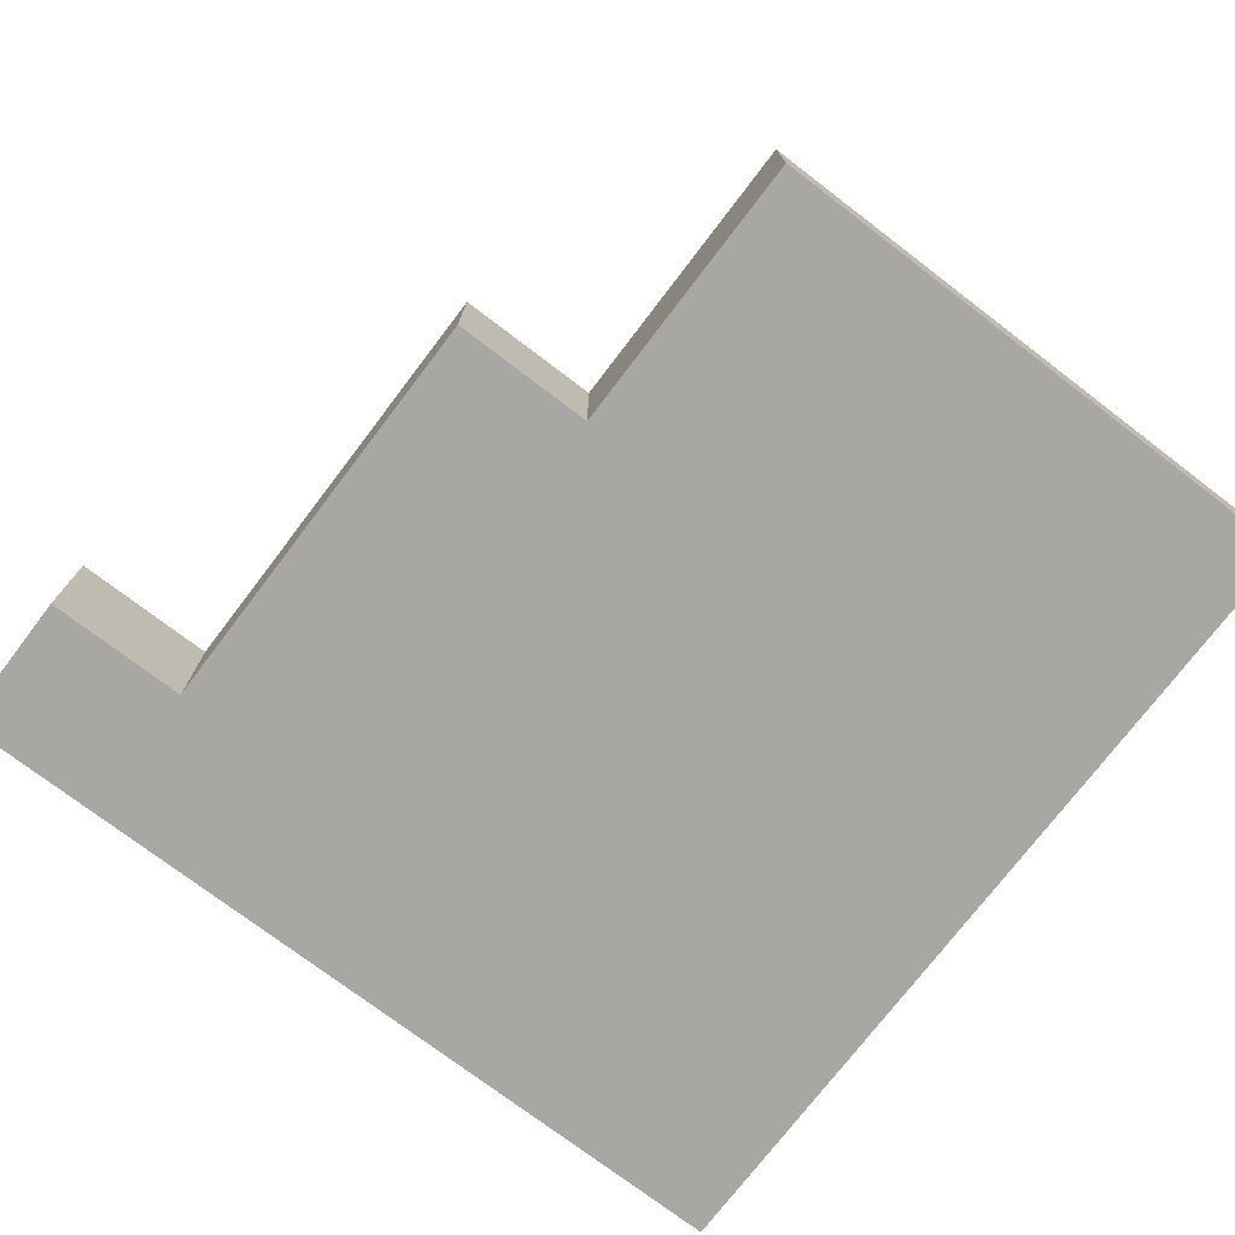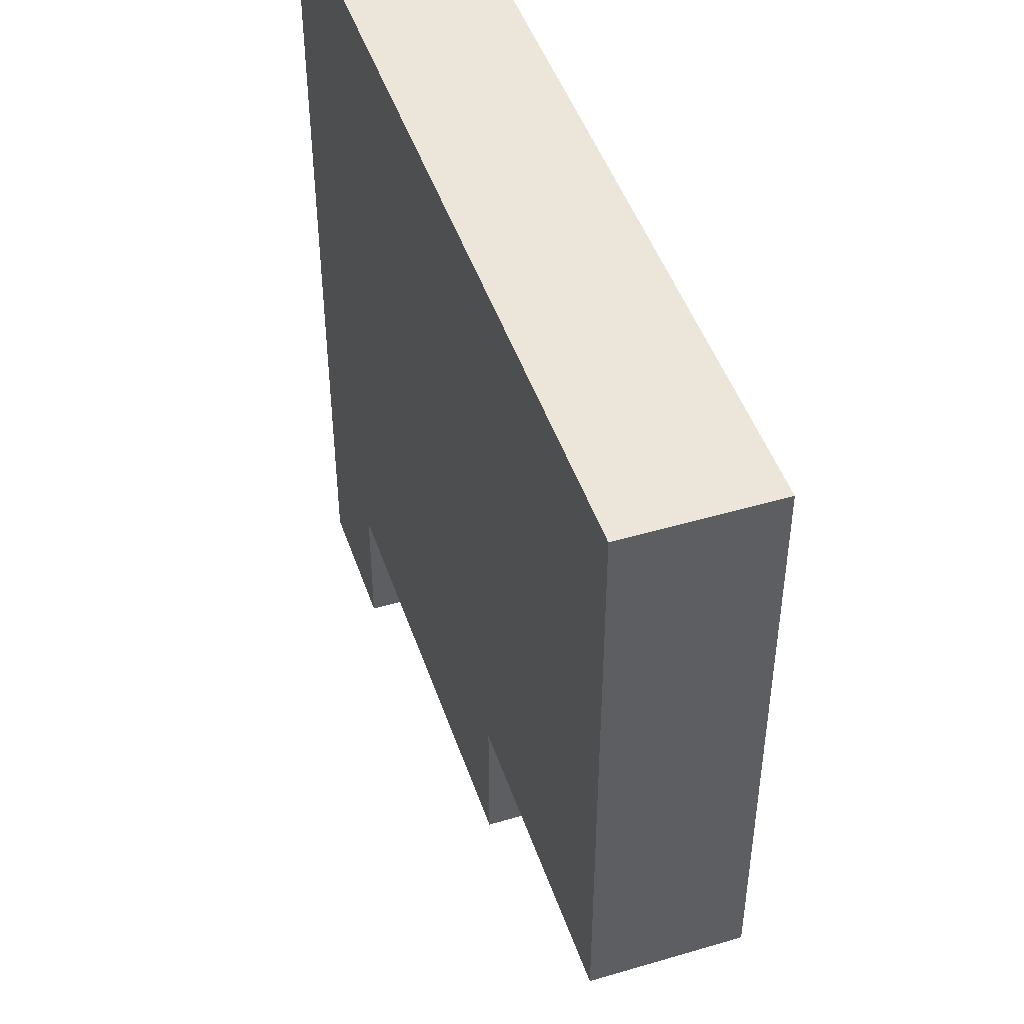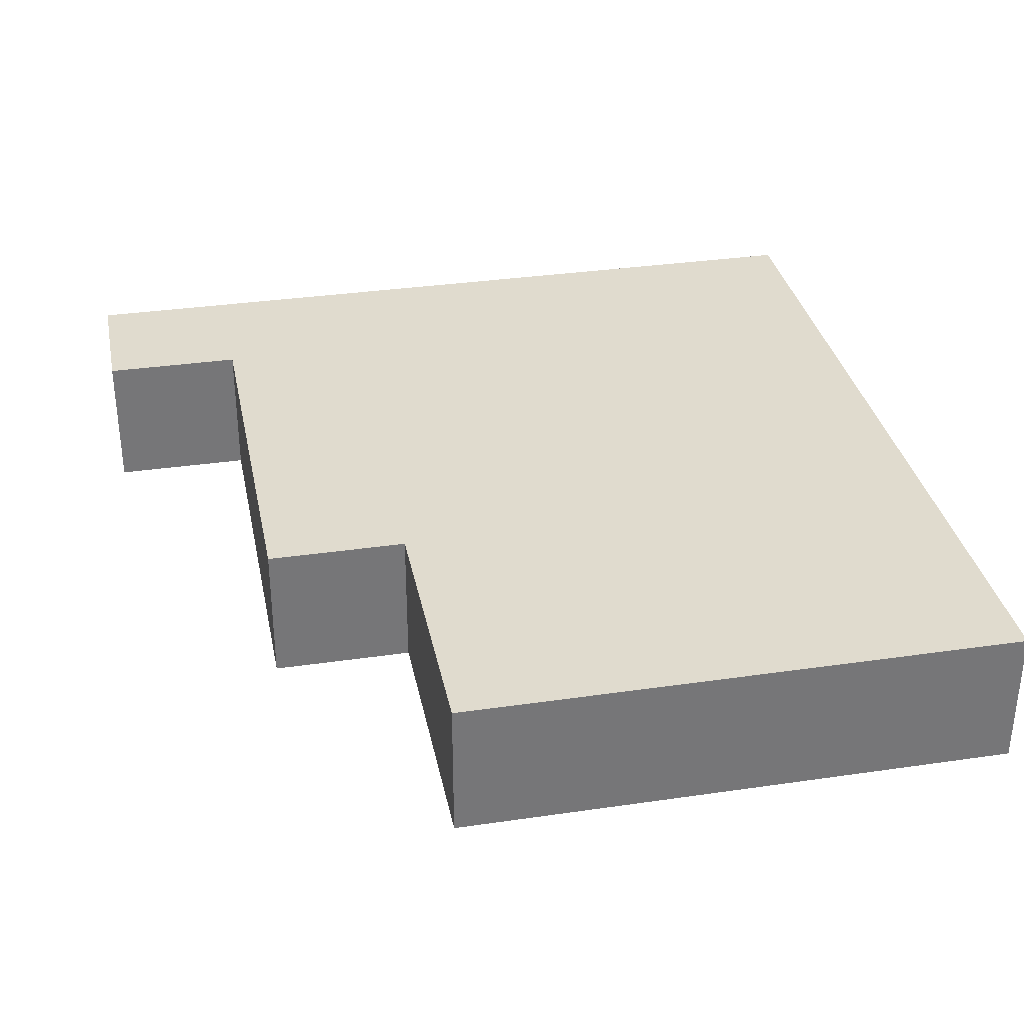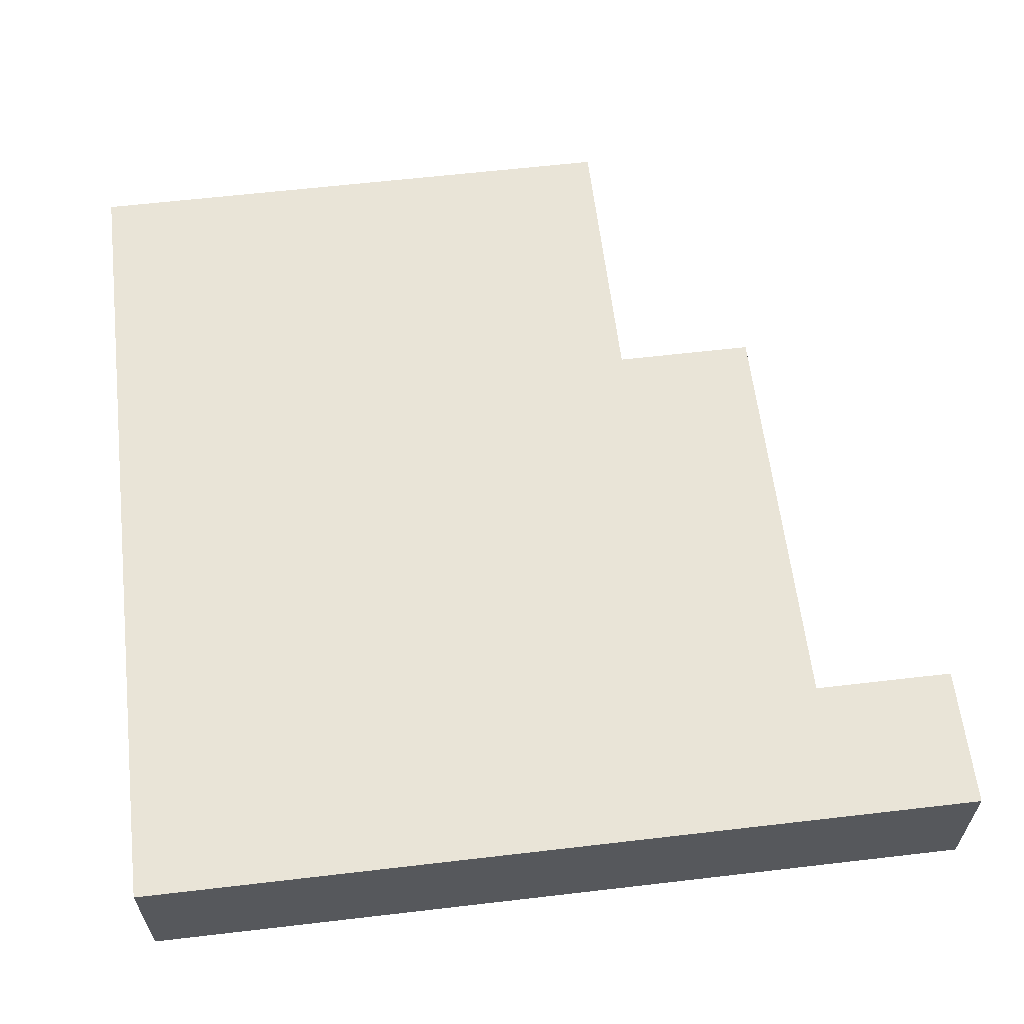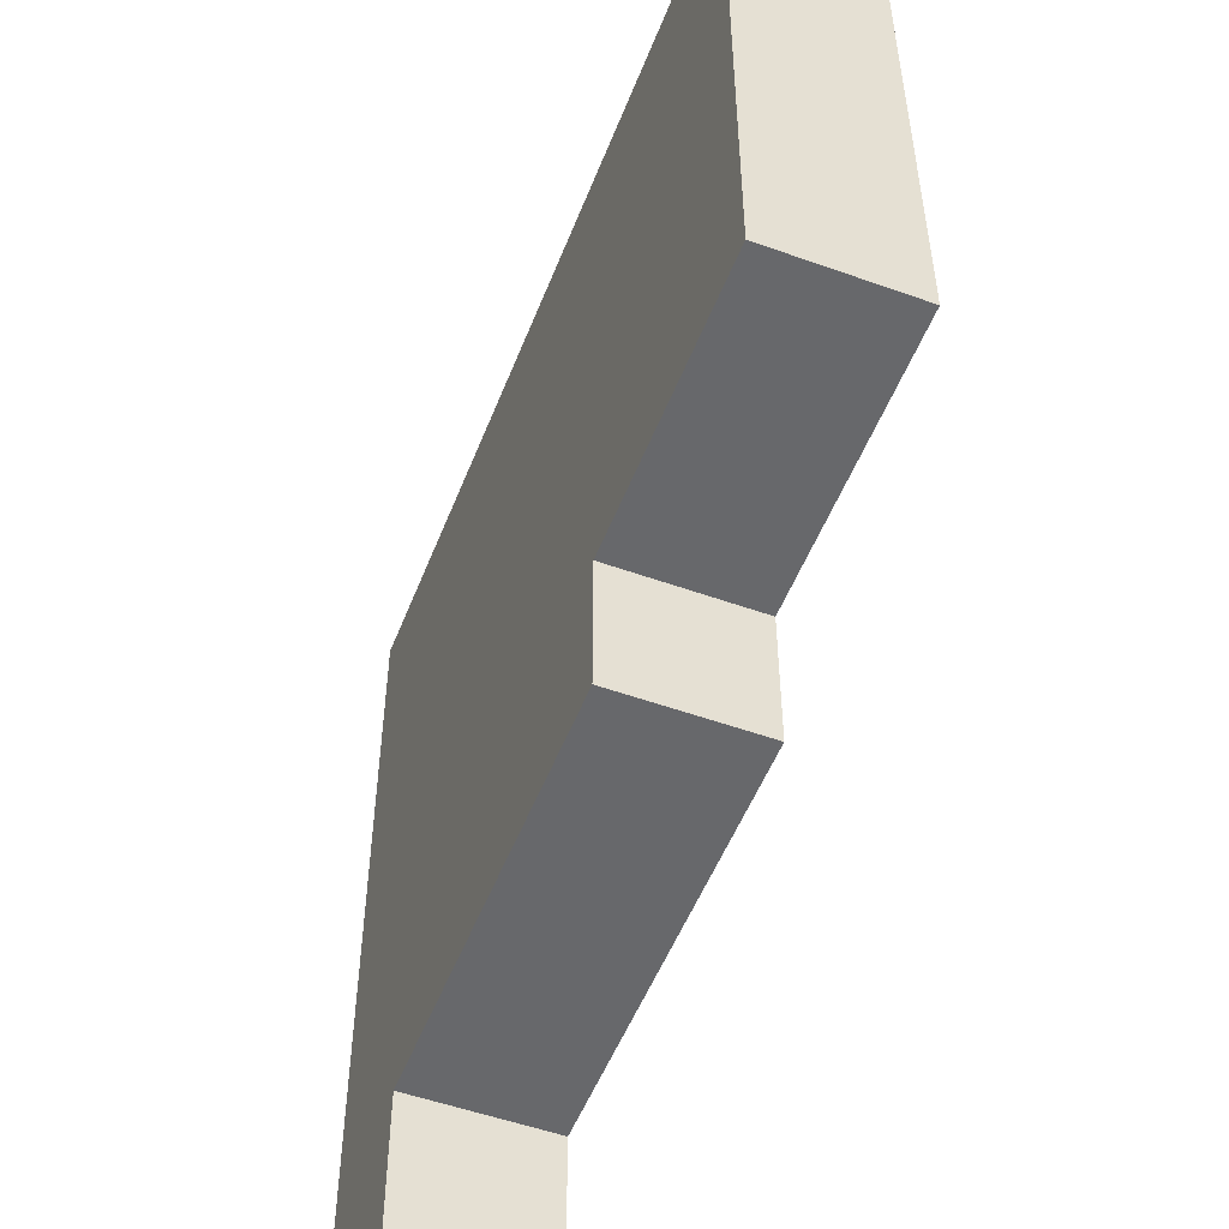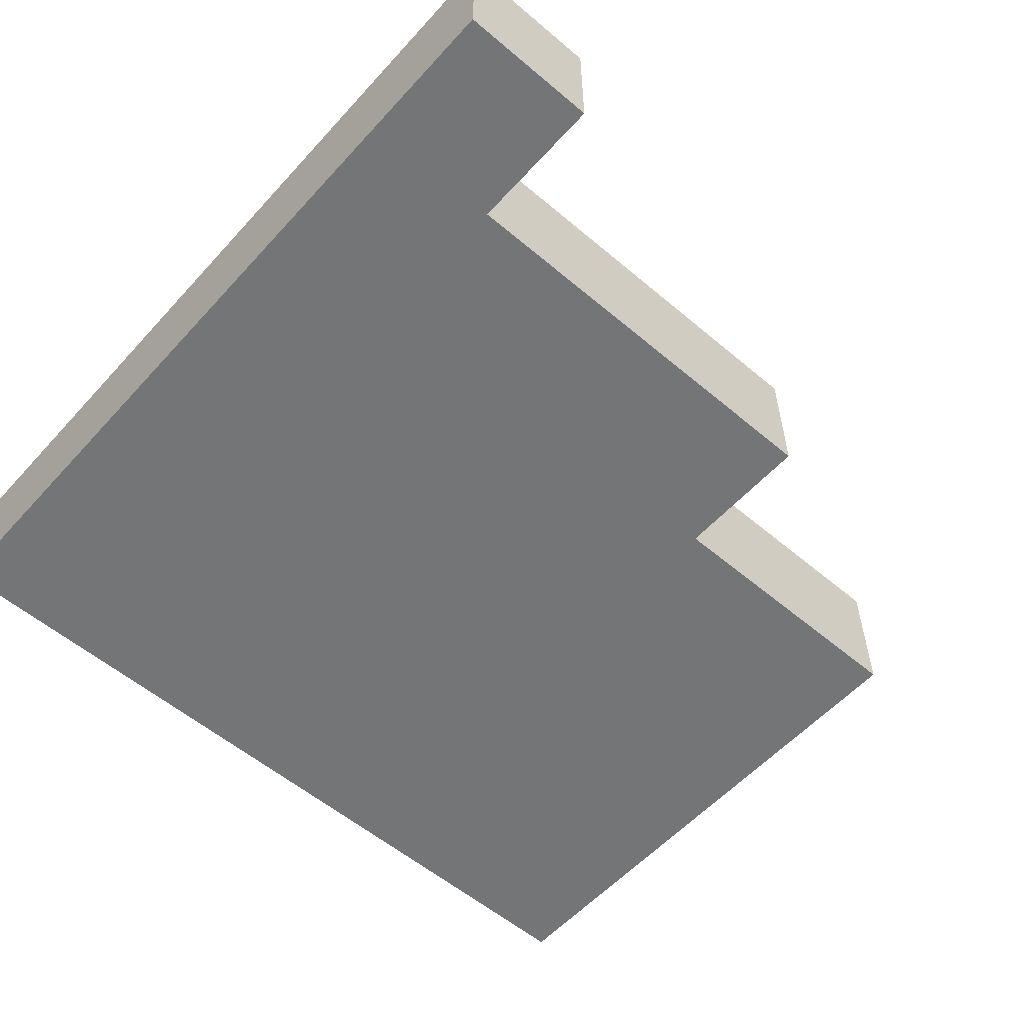
<metadata>
{"format":"obj","ext":"obj","renderer":"f3d","projection":"perspective","resolution":1024,"background":"white","views":[{"elev":-74.8,"azim":52.7,"up":"+Z"},{"elev":47.0,"azim":71.5,"up":"+Y"},{"elev":33.5,"azim":78.7,"up":"+Z"},{"elev":61.0,"azim":-96.8,"up":"+Z"},{"elev":-52.5,"azim":68.9,"up":"+Y"},{"elev":-56.4,"azim":-41.5,"up":"+Z"}]}
</metadata>
<code>
o
v 0.1 0.5 1.1
v 0.1 0.5 1
v 0.1 1.1 1.1
v 0.1 1.1 1
v 0.2 0.5 1.1
v 0.2 0.5 1
v 0.2 0.6 1.1
v 0.2 0.6 1
v 0.5 0.6 1.1
v 0.5 0.6 1
v 0.5 0.7 1.1
v 0.5 0.7 1
v 0.7 0.7 1.1
v 0.7 0.7 1
v 0.7 1.1 1.1
v 0.7 1.1 1
v 0.1 0.5 1.1
v 0.1 1.1 1.1
v 0.2 0.5 1.1
v 0.2 0.6 1.1
v 0.2 0.7 1.1
v 0.2 0.8 1.1
v 0.2 0.9 1.1
v 0.2 1 1.1
v 0.4 0.7 1.1
v 0.4 0.8 1.1
v 0.4 0.9 1.1
v 0.5 0.6 1.1
v 0.5 0.7 1.1
v 0.6 0.7 1.1
v 0.6 0.8 1.1
v 0.6 0.9 1.1
v 0.6 1 1.1
v 0.7 0.7 1.1
v 0.7 1.1 1.1
v 0.1 0.5 1
v 0.1 1.1 1
v 0.2 0.5 1
v 0.2 0.6 1
v 0.2 0.7 1
v 0.2 0.8 1
v 0.2 0.9 1
v 0.2 1 1
v 0.4 0.7 1
v 0.4 0.8 1
v 0.4 0.9 1
v 0.5 0.6 1
v 0.5 0.7 1
v 0.6 0.7 1
v 0.6 0.8 1
v 0.6 0.9 1
v 0.6 1 1
v 0.7 0.7 1
v 0.7 1.1 1
v 0.1 0.5 1.1
v 0.2 0.5 1.1
v 0.1 0.5 1
v 0.2 0.5 1
v 0.2 0.6 1.1
v 0.5 0.6 1.1
v 0.2 0.6 1
v 0.5 0.6 1
v 0.5 0.7 1.1
v 0.6 0.7 1.1
v 0.7 0.7 1.1
v 0.5 0.7 1
v 0.6 0.7 1
v 0.7 0.7 1
v 0.1 1.1 1.1
v 0.7 1.1 1.1
v 0.1 1.1 1
v 0.7 1.1 1
f 3 2 1
f 4 2 3
f 5 6 7
f 7 6 8
f 9 10 11
f 11 10 12
f 13 14 15
f 15 14 16
f 19 18 17
f 20 18 19
f 21 18 20
f 22 18 21
f 23 18 22
f 24 18 23
f 25 21 20
f 25 22 21
f 26 23 22
f 26 22 25
f 27 24 23
f 27 23 26
f 28 25 20
f 29 26 25
f 29 25 28
f 30 26 29
f 31 27 26
f 31 26 30
f 32 24 27
f 32 27 31
f 33 18 24
f 33 24 32
f 34 32 31
f 34 31 30
f 34 33 32
f 35 18 33
f 35 33 34
f 36 37 38
f 38 37 39
f 39 37 40
f 40 37 41
f 41 37 42
f 42 37 43
f 39 40 44
f 40 41 44
f 41 42 45
f 44 41 45
f 42 43 46
f 45 42 46
f 39 44 47
f 44 45 48
f 47 44 48
f 48 45 49
f 45 46 50
f 49 45 50
f 46 43 51
f 50 46 51
f 43 37 52
f 51 43 52
f 50 51 53
f 49 50 53
f 51 52 53
f 52 37 54
f 53 52 54
f 57 56 55
f 58 56 57
f 61 60 59
f 62 60 61
f 66 64 63
f 67 65 64
f 67 64 66
f 68 65 67
f 69 70 71
f 71 70 72

</code>
